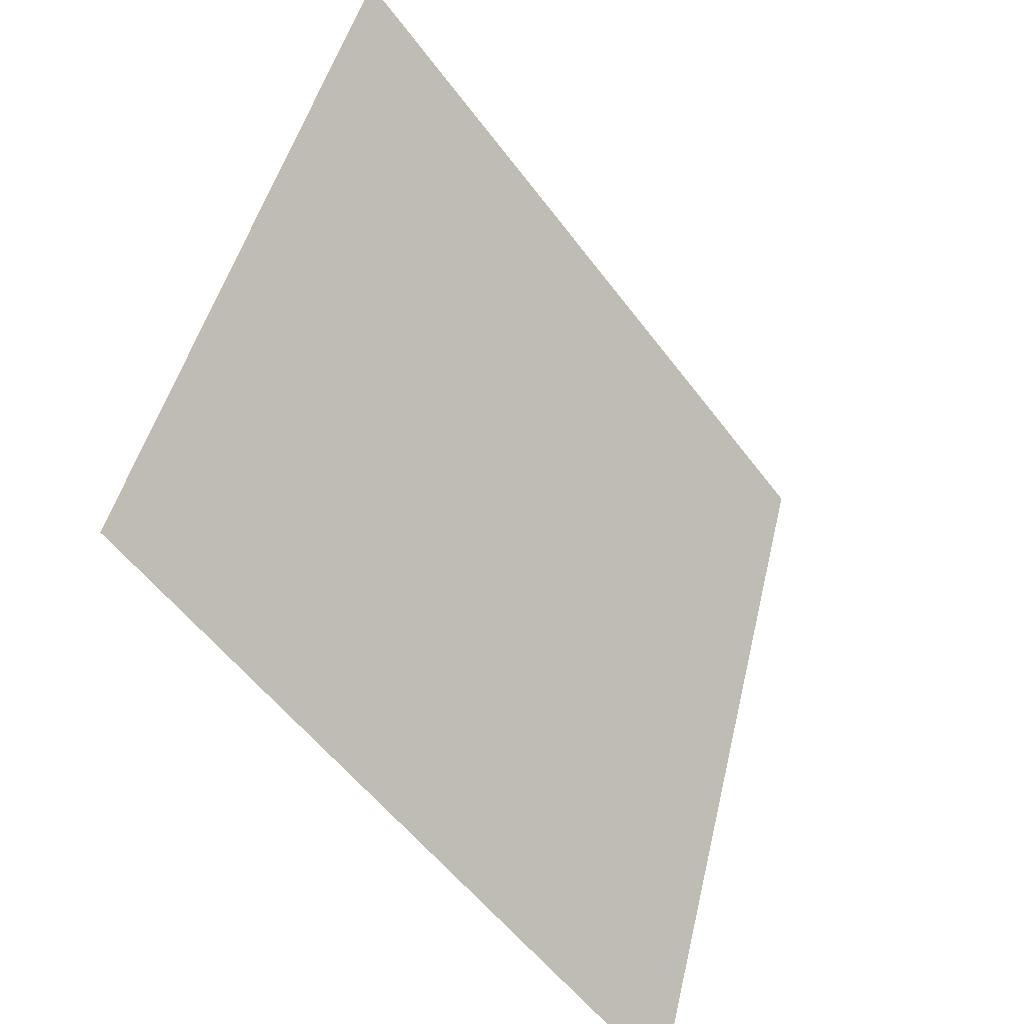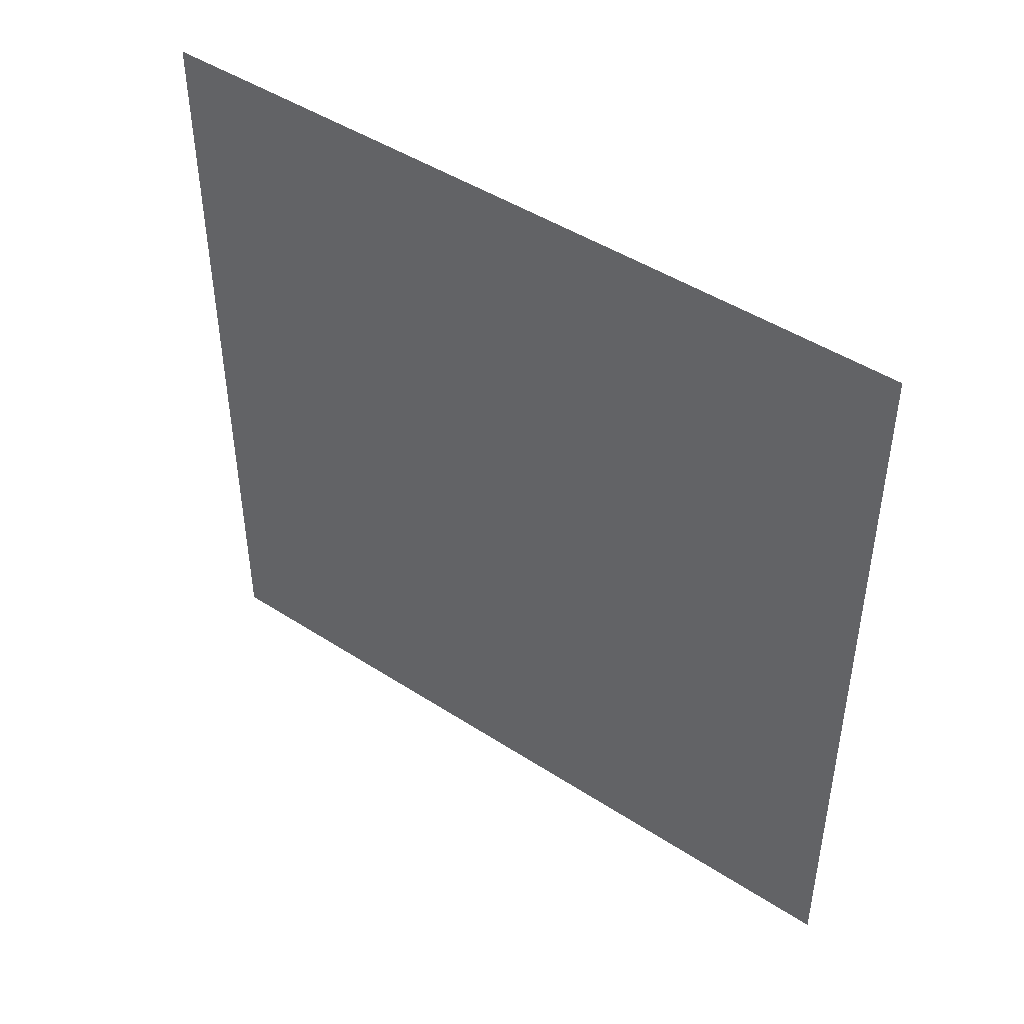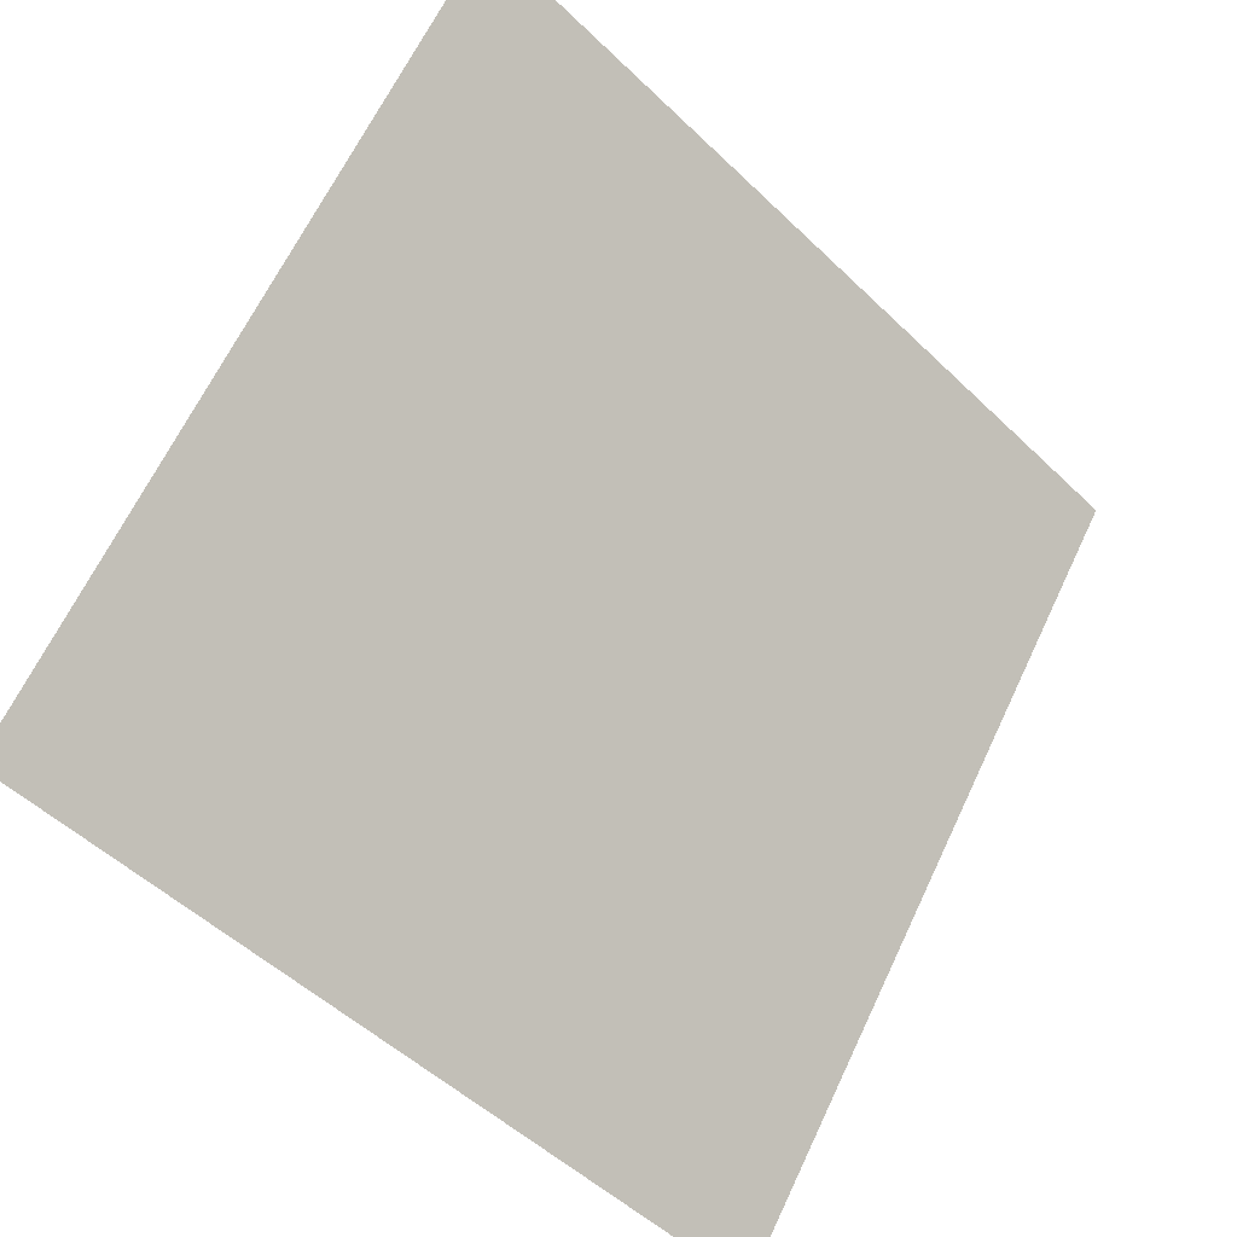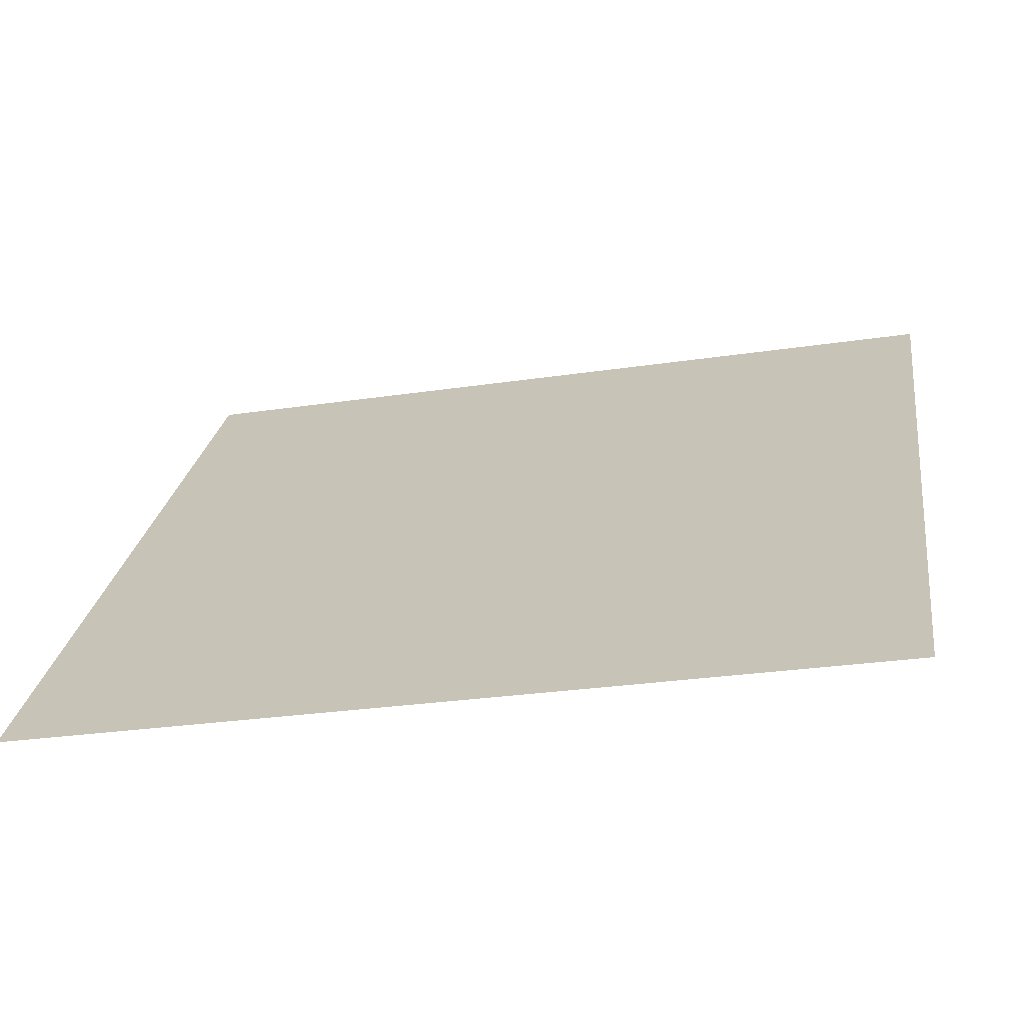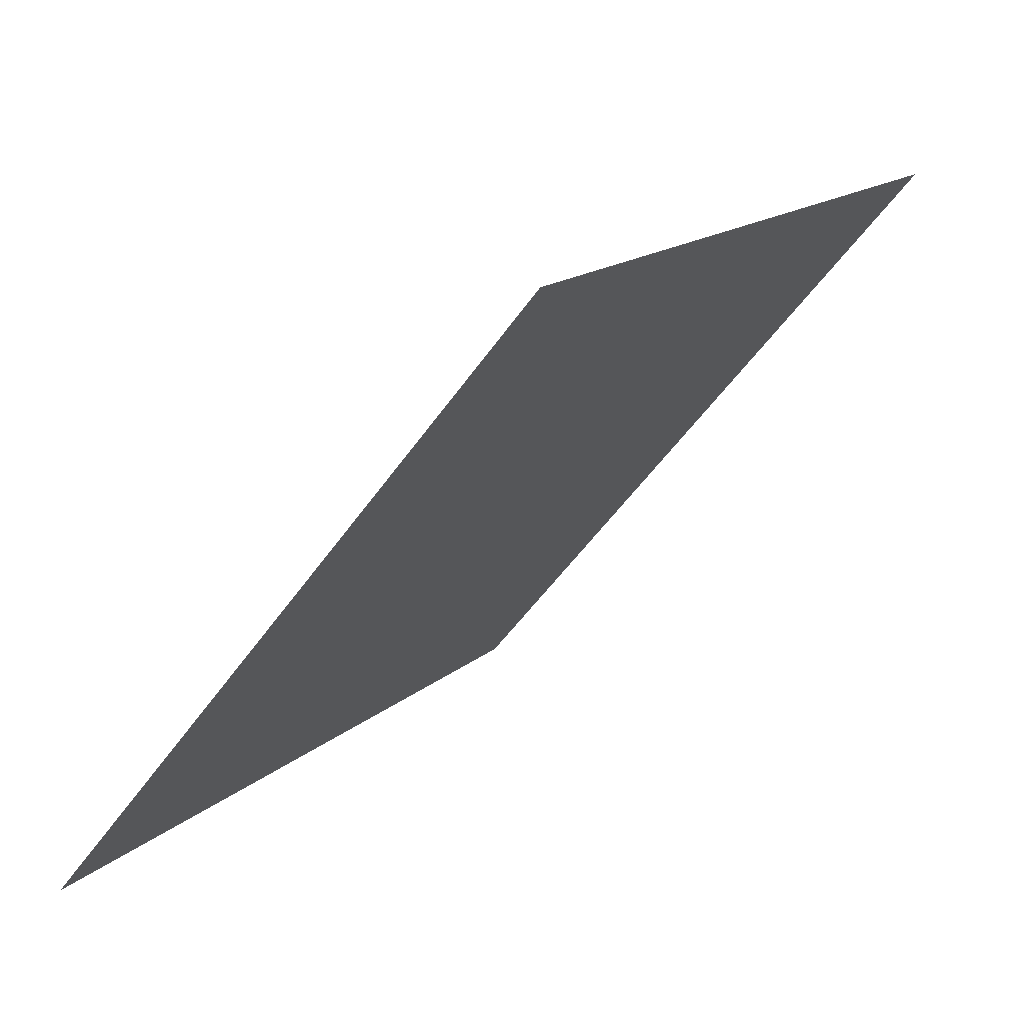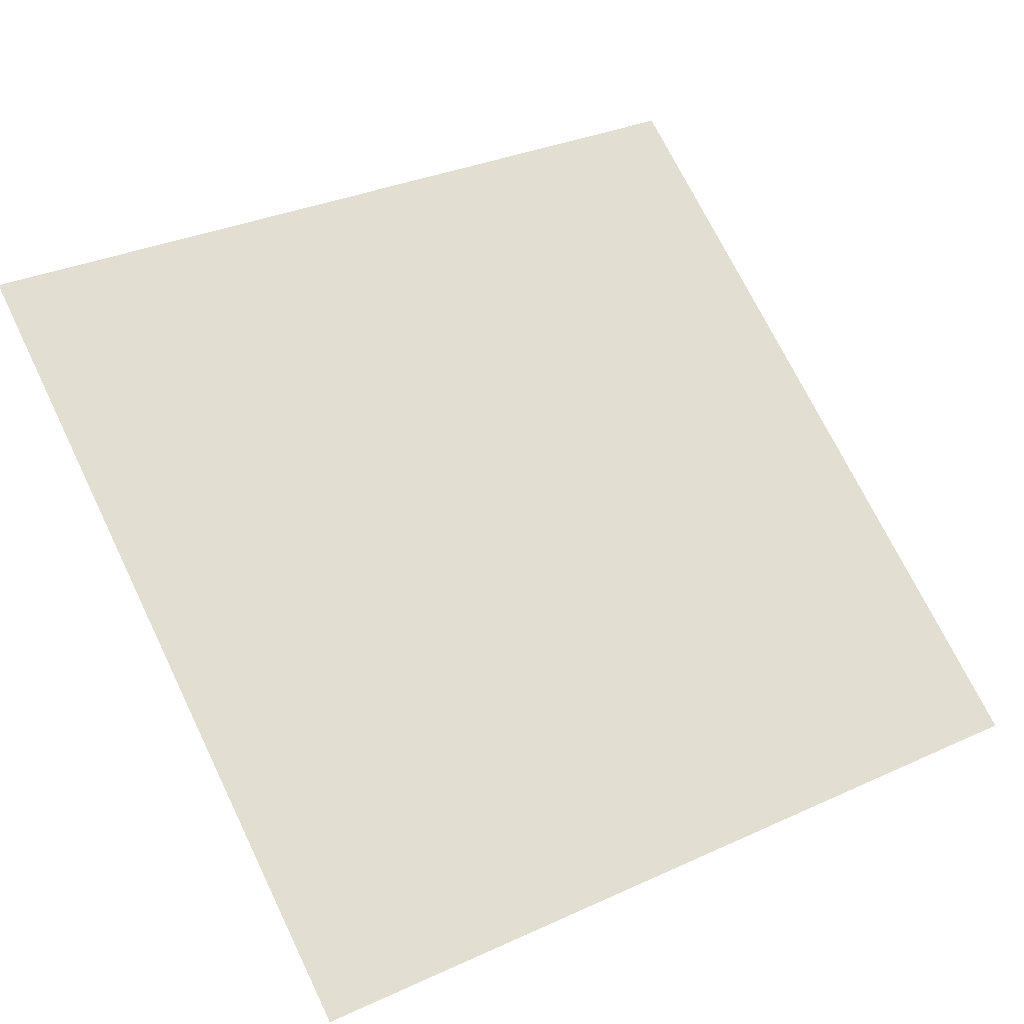
<metadata>
{"format":"obj","ext":"obj","renderer":"f3d","projection":"perspective","resolution":1024,"background":"white","views":[{"elev":46.0,"azim":-78.5,"up":"+Z"},{"elev":-45.2,"azim":90.6,"up":"+Y"},{"elev":-52.6,"azim":132.7,"up":"+Z"},{"elev":-30.6,"azim":11.4,"up":"+Z"},{"elev":-52.2,"azim":55.0,"up":"+Z"},{"elev":29.9,"azim":148.2,"up":"+Y"}]}
</metadata>
<code>
v 0.08375 0.7289 0.4328
v 0.07719 0.7291 0.4328
v 0.07731 0.733 0.4381
v 0.08387 0.7328 0.438
f 4 3 2 1

</code>
